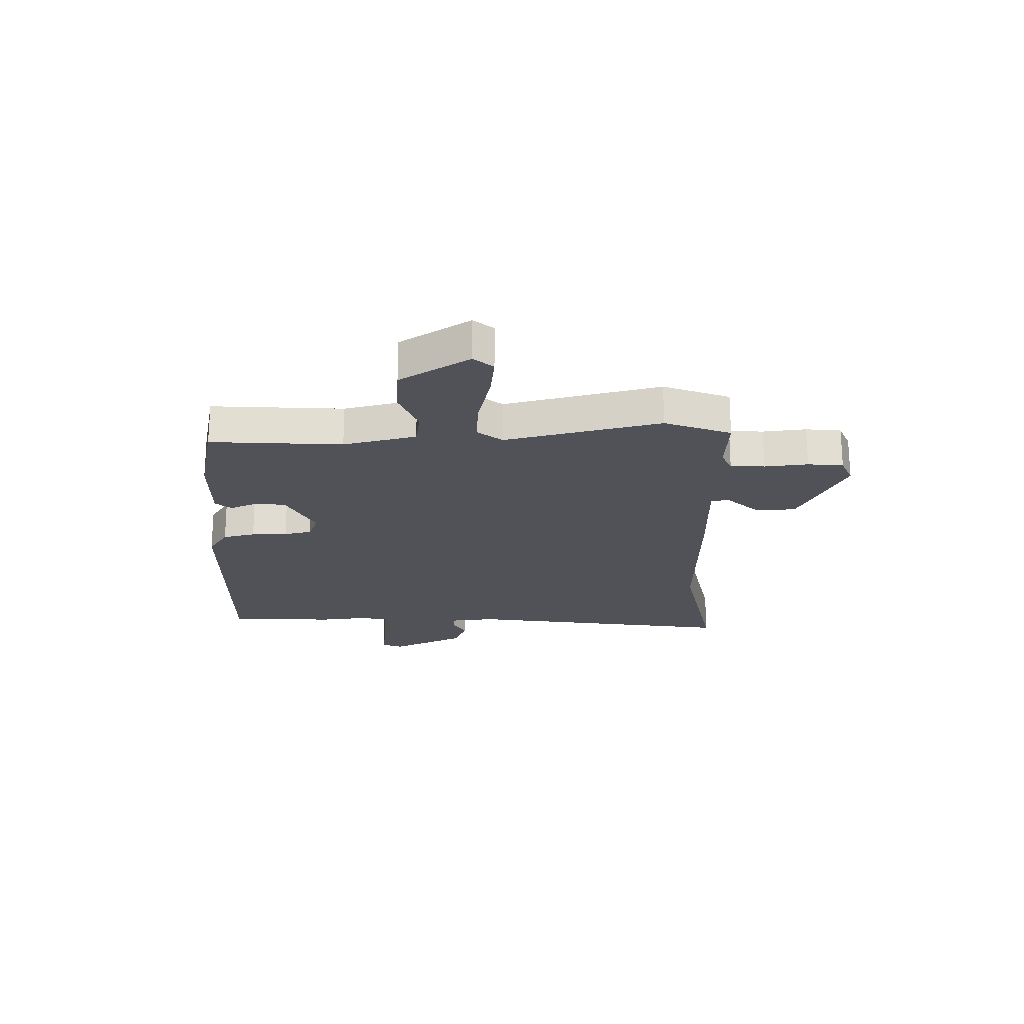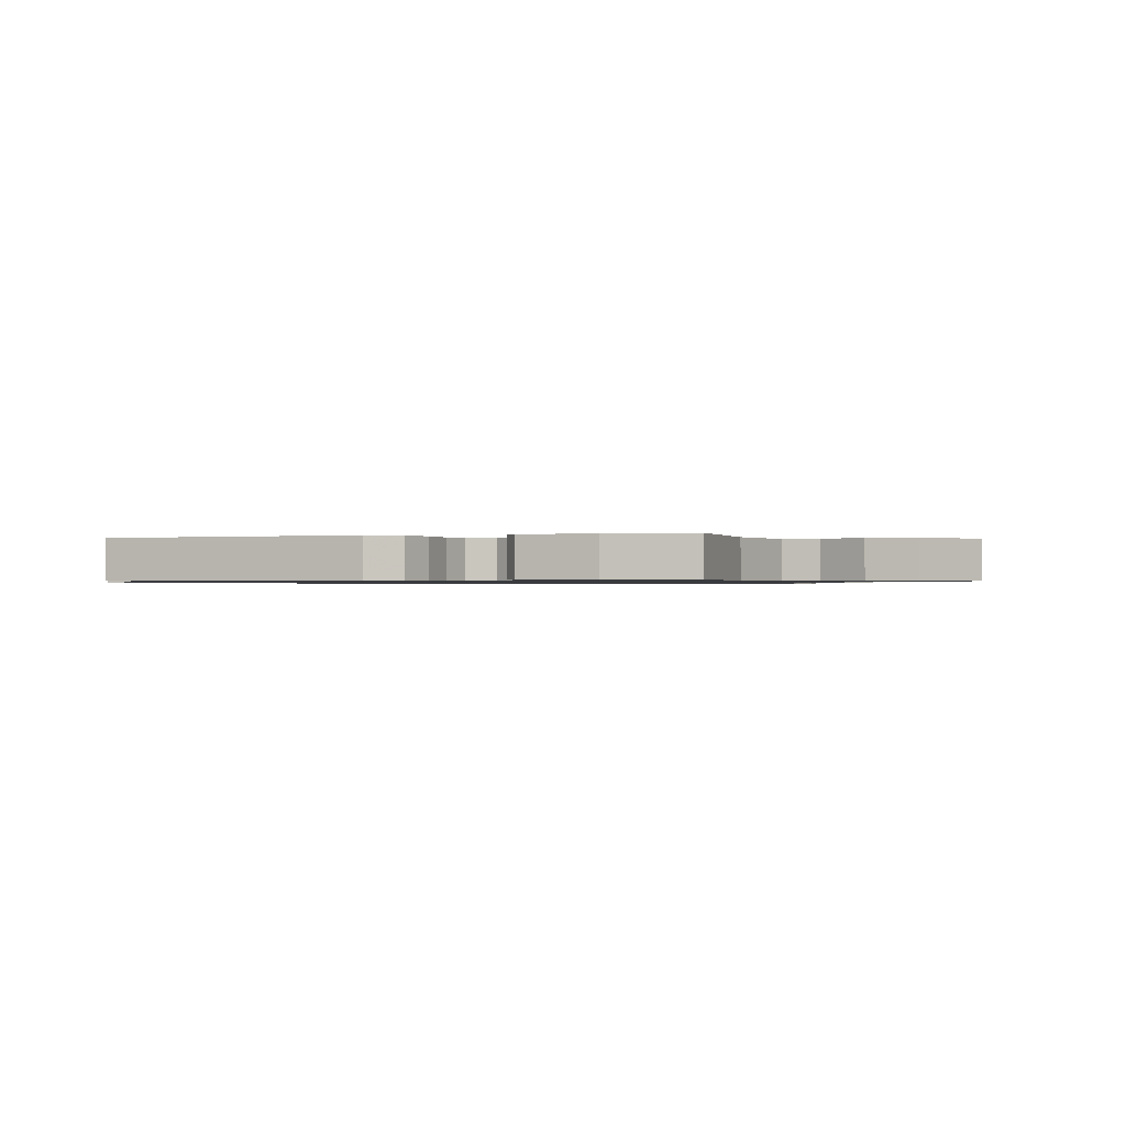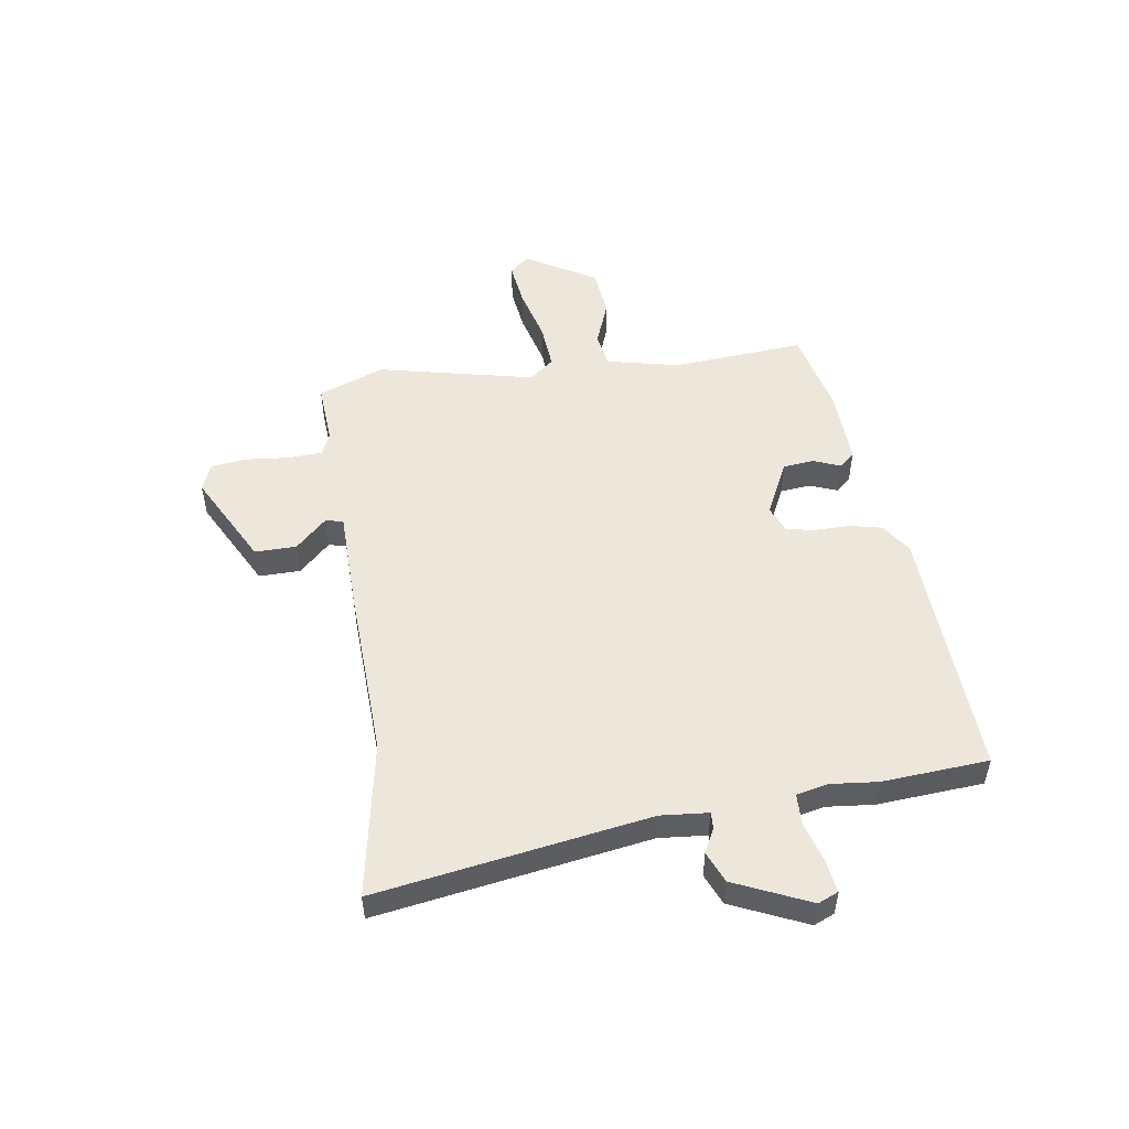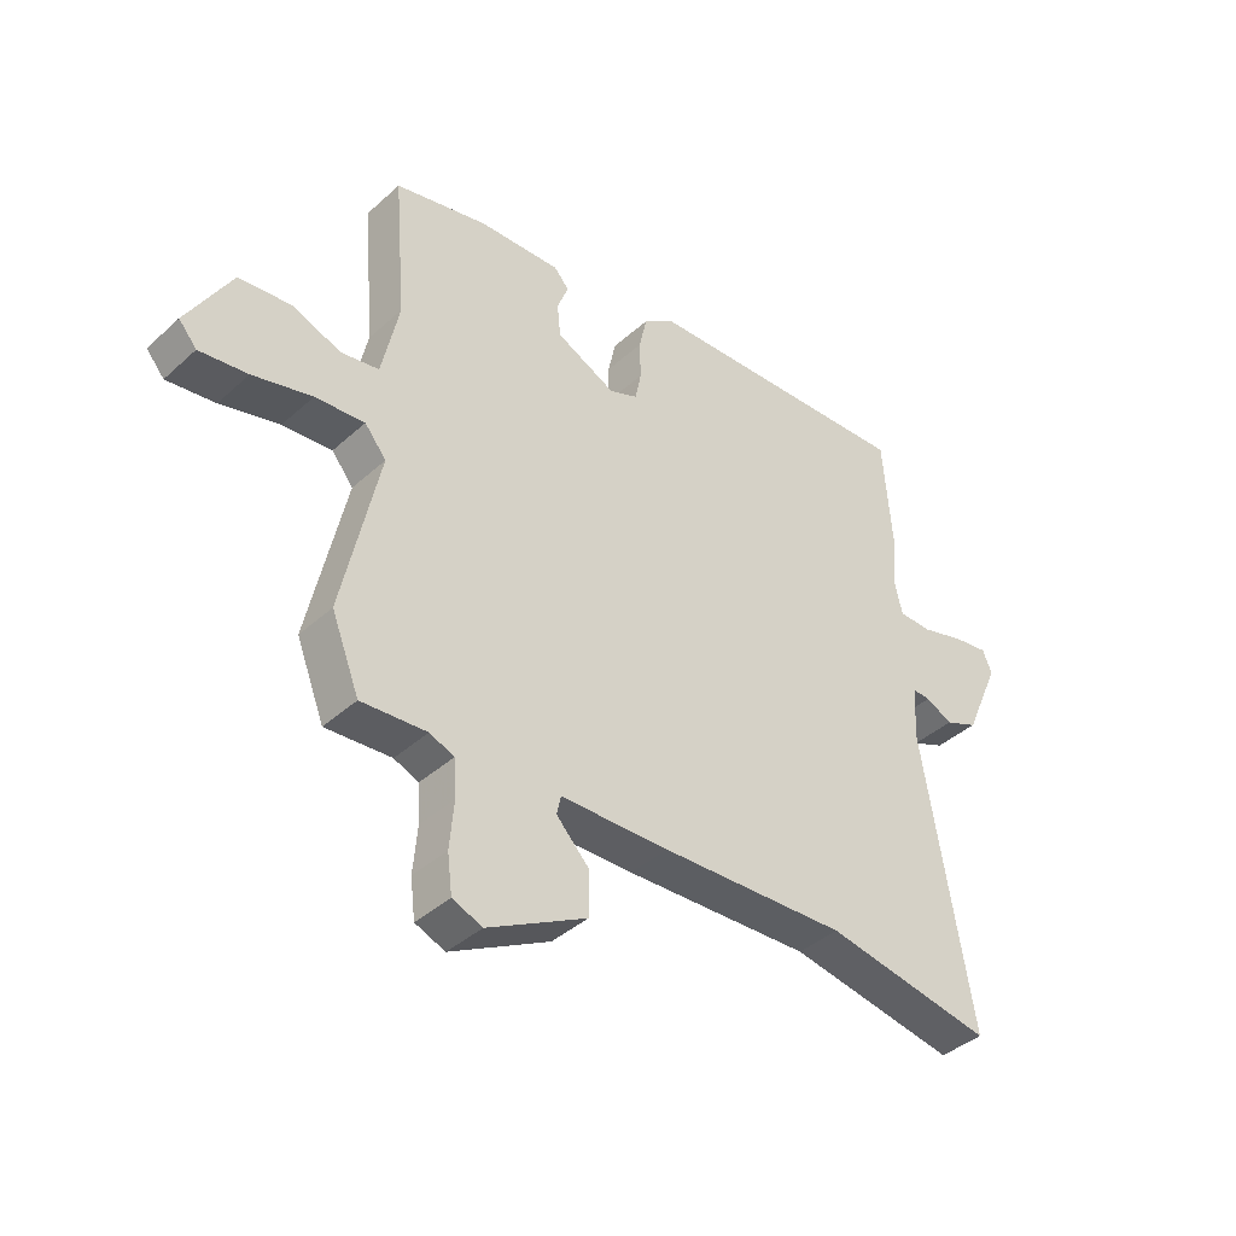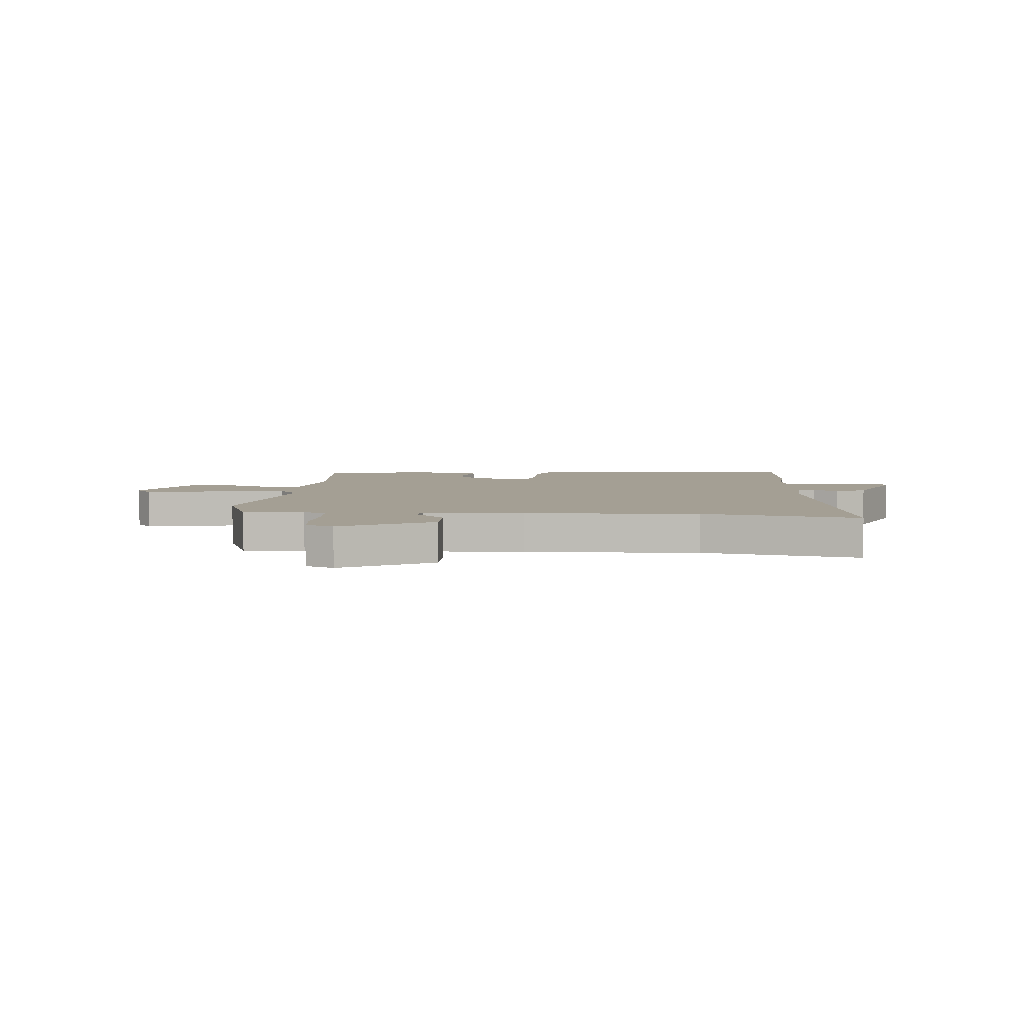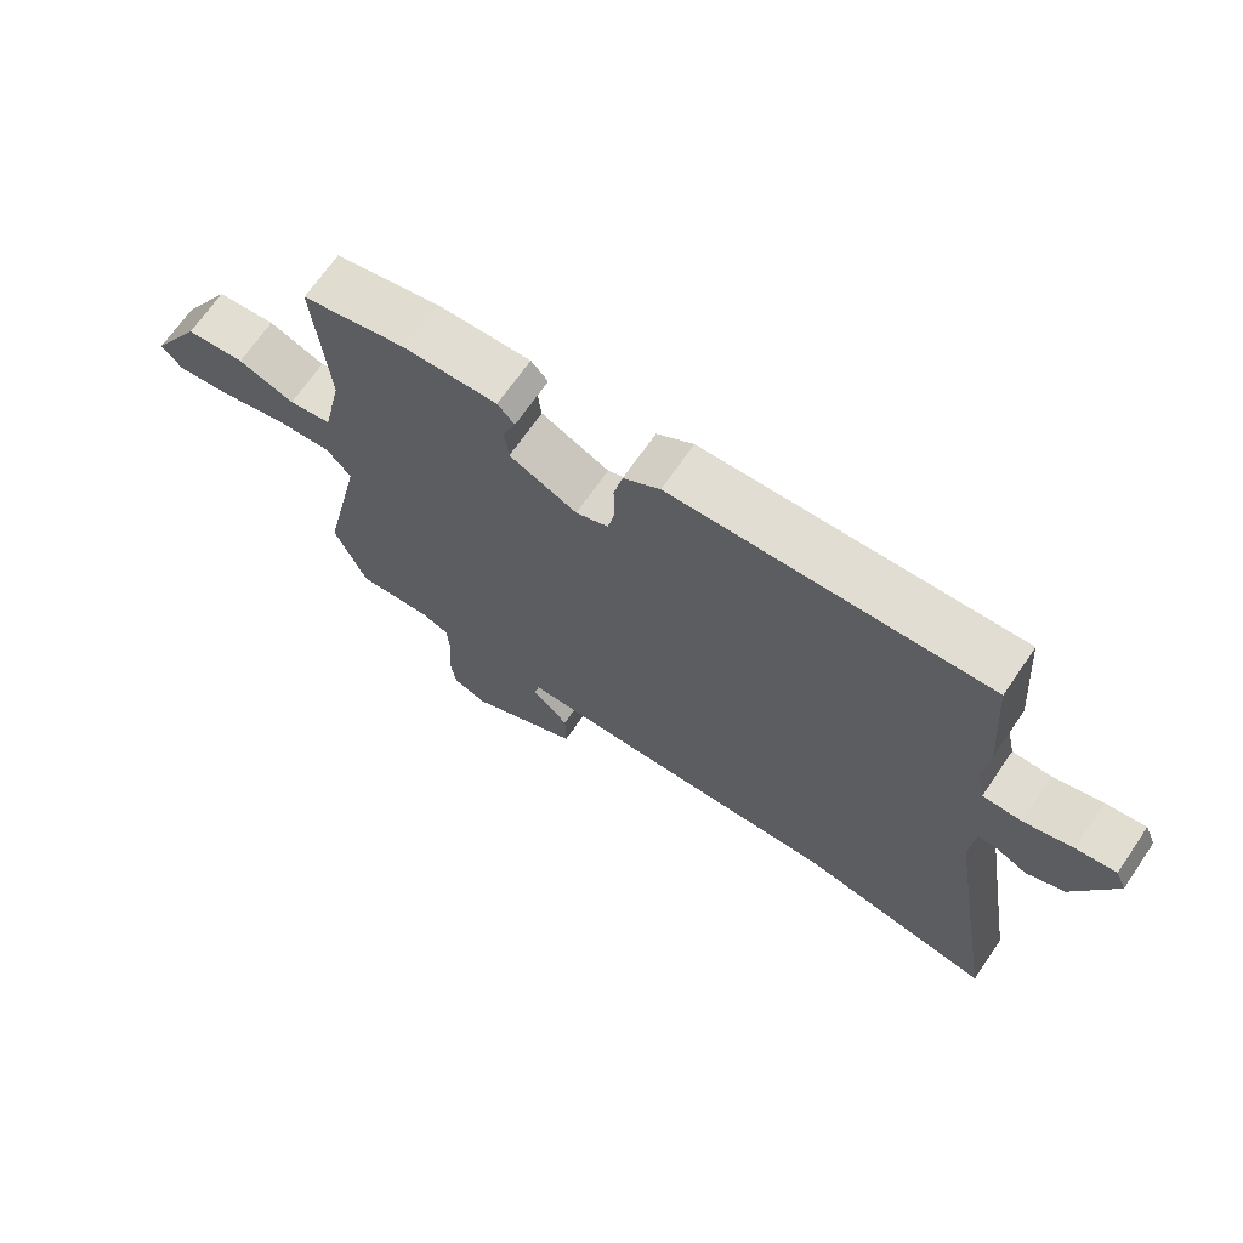
<metadata>
{"format":"obj","ext":"obj","renderer":"f3d","projection":"perspective","resolution":1024,"background":"white","views":[{"elev":-21.5,"azim":92.3,"up":"+Y"},{"elev":-0.9,"azim":22.8,"up":"+Y"},{"elev":51.2,"azim":-98.2,"up":"+Y"},{"elev":-39.9,"azim":137.9,"up":"+Z"},{"elev":5.5,"azim":-175.2,"up":"+Y"},{"elev":68.8,"azim":-145.5,"up":"+Z"}]}
</metadata>
<code>
v 0.545 0.07 -0.385
v 0.498 0.07 -0.504
v 0.388 0.07 -0.496
v 0.347 0.07 -0.513
v 0.343 0.07 -0.575
v 0.35 0.07 -0.654
v 0.342 0.07 -0.718
v 0.292 0.07 -0.738
v 0.126 0.07 -0.65
v 0.127 0.07 -0.575
v 0.181 0.07 -0.519
v 0.174 0.07 -0.487
v -0.009 0.07 -0.483
v -0.323 0.07 -0.469
v -0.606 0.07 -0.519
v -0.524 0.07 -0.028
v -0.531 0.07 0.058
v -0.56 0.07 0.057
v -0.605 0.07 0.035
v -0.661 0.07 0.059
v -0.721 0.07 0.195
v -0.705 0.07 0.232
v -0.646 0.07 0.223
v -0.574 0.07 0.202
v -0.517 0.07 0.203
v -0.504 0.07 0.26
v -0.512 0.07 0.346
v -0.497 0.07 0.538
v -0.034 0.07 0.515
v 0.02 0.07 0.478
v 0.033 0.07 0.419
v 0.032 0.07 0.354
v 0.042 0.07 0.304
v 0.09 0.07 0.284
v 0.19 0.07 0.332
v 0.196 0.07 0.388
v 0.177 0.07 0.437
v 0.202 0.07 0.465
v 0.34 0.07 0.459
v 0.495 0.07 0.423
v 0.475 0.07 0.184
v 0.504 0.07 0.051
v 0.567 0.07 0.04
v 0.65 0.07 0.071
v 0.737 0.07 0.062
v 0.812 0.07 -0.066
v 0.782 0.07 -0.101
v 0.701 0.07 -0.09
v 0.602 0.07 -0.064
v 0.519 0.07 -0.057
v 0.483 0.07 -0.101
v 0.545 0 -0.385
v 0.498 0 -0.504
v 0.388 0 -0.496
v 0.347 0 -0.513
v 0.343 0 -0.575
v 0.35 0 -0.654
v 0.342 0 -0.718
v 0.292 0 -0.738
v 0.126 0 -0.65
v 0.127 0 -0.575
v 0.181 0 -0.519
v 0.174 0 -0.487
v -0.009 0 -0.483
v -0.323 0 -0.469
v -0.606 0 -0.519
v -0.524 0 -0.028
v -0.531 0 0.058
v -0.56 0 0.057
v -0.605 0 0.035
v -0.661 0 0.059
v -0.721 0 0.195
v -0.705 0 0.232
v -0.646 0 0.223
v -0.574 0 0.202
v -0.517 0 0.203
v -0.504 0 0.26
v -0.512 0 0.346
v -0.497 0 0.538
v -0.034 0 0.515
v 0.02 0 0.478
v 0.033 0 0.419
v 0.032 0 0.354
v 0.042 0 0.304
v 0.09 0 0.284
v 0.19 0 0.332
v 0.196 0 0.388
v 0.177 0 0.437
v 0.202 0 0.465
v 0.34 0 0.459
v 0.495 0 0.423
v 0.475 0 0.184
v 0.504 0 0.051
v 0.567 0 0.04
v 0.65 0 0.071
v 0.737 0 0.062
v 0.812 0 -0.066
v 0.782 0 -0.101
v 0.701 0 -0.09
v 0.602 0 -0.064
v 0.519 0 -0.057
v 0.483 0 -0.101
f 46 47 48 49
f 46 49 50
f 43 44 45 46
f 42 43 46 50
f 41 42 50 51
f 39 40 41
f 36 37 38 39
f 35 36 39 41
f 34 35 41 51
f 29 30 31 32
f 29 32 33
f 26 27 28 29
f 25 26 29 33
f 21 22 23 24
f 21 24 25
f 18 19 20 21
f 17 18 21 25
f 16 17 25 33
f 14 15 16 33
f 12 13 14 33
f 8 9 10 11
f 5 6 7 8
f 4 5 8 11
f 3 4 11 12
f 1 2 3
f 12 33 34 51
f 1 3 12 51
f 100 99 98 97
f 101 100 97
f 97 96 95 94
f 101 97 94 93
f 102 101 93 92
f 92 91 90
f 90 89 88 87
f 92 90 87 86
f 102 92 86 85
f 83 82 81 80
f 84 83 80
f 80 79 78 77
f 84 80 77 76
f 75 74 73 72
f 76 75 72
f 72 71 70 69
f 76 72 69 68
f 84 76 68 67
f 84 67 66 65
f 84 65 64 63
f 62 61 60 59
f 59 58 57 56
f 62 59 56 55
f 63 62 55 54
f 54 53 52
f 102 85 84 63
f 102 63 54 52
f 1 52 53 2
f 2 53 54 3
f 3 54 55 4
f 4 55 56 5
f 5 56 57 6
f 6 57 58 7
f 7 58 59 8
f 8 59 60 9
f 9 60 61 10
f 10 61 62 11
f 11 62 63 12
f 12 63 64 13
f 13 64 65 14
f 14 65 66 15
f 15 66 67 16
f 16 67 68 17
f 17 68 69 18
f 18 69 70 19
f 19 70 71 20
f 20 71 72 21
f 21 72 73 22
f 22 73 74 23
f 23 74 75 24
f 24 75 76 25
f 25 76 77 26
f 26 77 78 27
f 27 78 79 28
f 28 79 80 29
f 29 80 81 30
f 30 81 82 31
f 31 82 83 32
f 32 83 84 33
f 33 84 85 34
f 34 85 86 35
f 35 86 87 36
f 36 87 88 37
f 37 88 89 38
f 38 89 90 39
f 39 90 91 40
f 40 91 92 41
f 41 92 93 42
f 42 93 94 43
f 43 94 95 44
f 44 95 96 45
f 45 96 97 46
f 46 97 98 47
f 47 98 99 48
f 48 99 100 49
f 49 100 101 50
f 50 101 102 51
f 51 102 52 1

</code>
